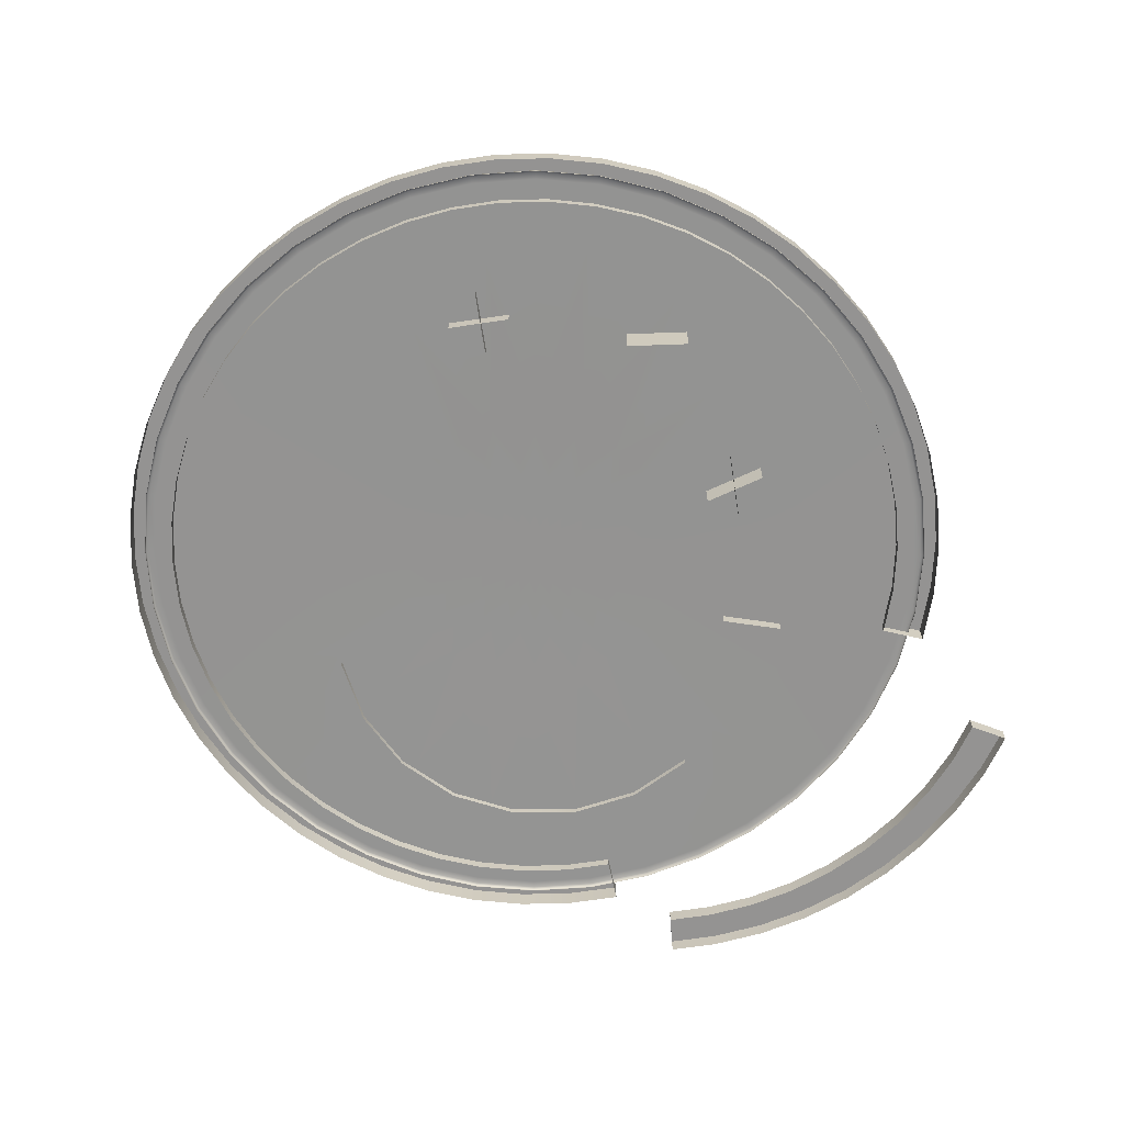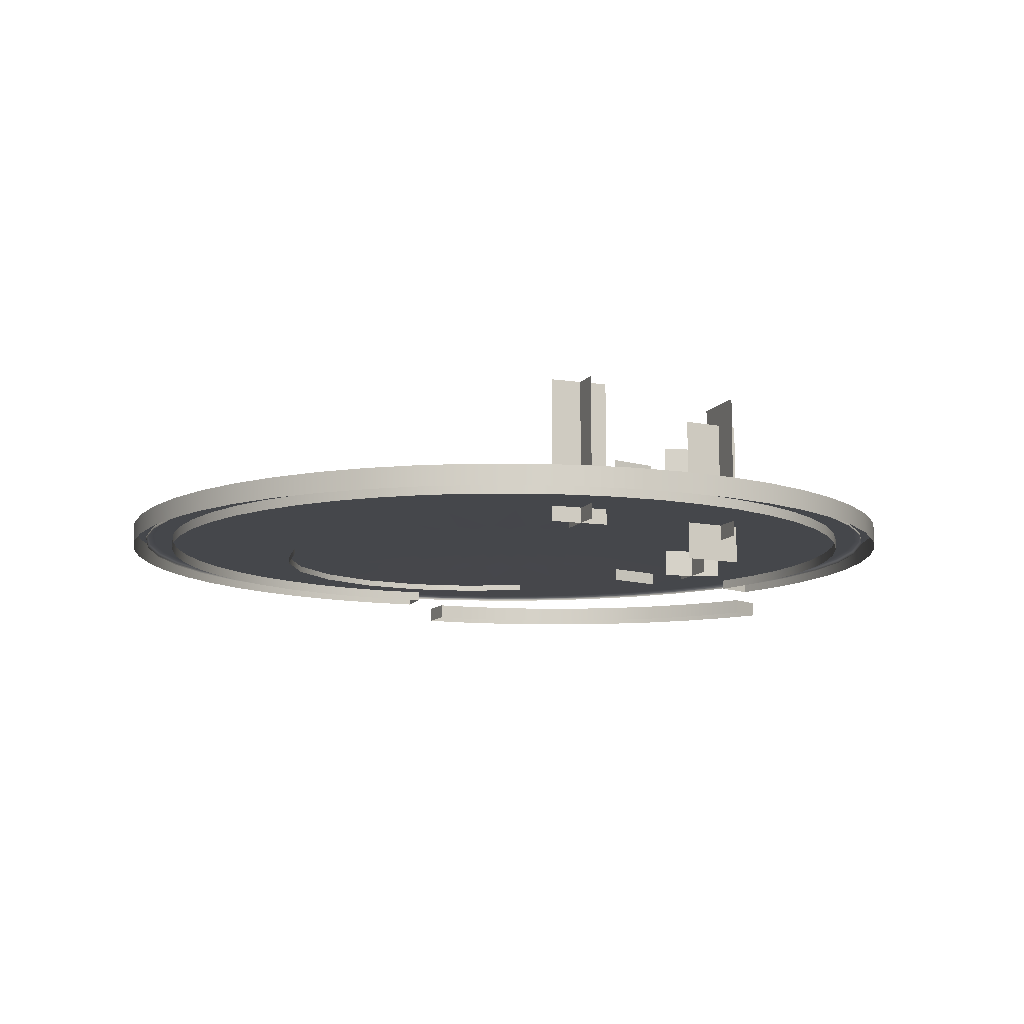
<metadata>
{"format":"obj","ext":"obj","renderer":"f3d","projection":"perspective","resolution":1024,"background":"white","views":[{"elev":-66.8,"azim":-171.4,"up":"+Y"},{"elev":-10.5,"azim":158.8,"up":"+Y"}]}
</metadata>
<code>
o outsidering2_Mesh
v 0.09326 0.000535 -0.01178
v 0.09105 0.000535 -0.02338
v 0.0874 0.000535 -0.0346
v 0.08237 0.000535 -0.04528
v 0.07605 0.000535 -0.05525
v 0.06852 0.000535 -0.06435
v 0.05992 0.000535 -0.07243
v 0.05037 0.000535 -0.07937
v 0.04002 0.000535 -0.08505
v 0.02905 0.000535 -0.0894
v 0.01761 0.000535 -0.09234
v 0.005902 0.000535 -0.09381
v -0.005902 0.000535 -0.09381
v -0.01761 0.000535 -0.09234
v -0.02905 0.000535 -0.0894
v -0.04002 0.000535 -0.08505
v -0.05037 0.000535 -0.07937
v -0.05992 0.000535 -0.07243
v -0.06852 0.000535 -0.06435
v -0.07605 0.000535 -0.05525
v -0.08237 0.000535 -0.04528
v -0.0874 0.000535 -0.0346
v -0.09105 0.000535 -0.02338
v -0.09326 0.000535 -0.01178
v -0.094 0.000535 0
v -0.09326 0.000535 0.01178
v -0.09105 0.000535 0.02338
v -0.0874 0.000535 0.0346
v -0.005902 0.000535 0.09381
v 0.005902 0.000535 0.09381
v 0.01761 0.000535 0.09234
v 0.02905 0.000535 0.0894
v 0.04002 0.000535 0.08505
v 0.05037 0.000535 0.07937
v 0.05992 0.000535 0.07243
v 0.06852 0.000535 0.06435
v 0.07605 0.000535 0.05525
v 0.08237 0.000535 0.04528
v 0.0874 0.000535 0.0346
v 0.09105 0.000535 0.02338
v 0.09326 0.000535 0.01178
v 0.094 0.000535 0
v 0.09326 0.005195 -0.01178
v 0.09105 0.005195 -0.02338
v 0.0874 0.005195 -0.0346
v 0.08237 0.005195 -0.04528
v 0.07605 0.005195 -0.05525
v 0.06852 0.005195 -0.06435
v 0.05992 0.005195 -0.07243
v 0.05037 0.005195 -0.07937
v 0.04002 0.005195 -0.08505
v 0.02905 0.005195 -0.0894
v 0.01761 0.005195 -0.09234
v 0.005902 0.005195 -0.09381
v -0.005902 0.005195 -0.09381
v -0.01761 0.005195 -0.09234
v -0.02905 0.005195 -0.0894
v -0.04002 0.005195 -0.08505
v -0.05037 0.005195 -0.07937
v -0.05992 0.005195 -0.07243
v -0.06852 0.005195 -0.06435
v -0.07605 0.005195 -0.05525
v -0.08237 0.005195 -0.04528
v -0.0874 0.005195 -0.0346
v -0.09105 0.005195 -0.02338
v -0.09326 0.005195 -0.01178
v -0.094 0.005195 0
v -0.09326 0.005195 0.01178
v -0.09105 0.005195 0.02338
v -0.0874 0.005195 0.0346
v -0.005902 0.005195 0.09381
v 0.005902 0.005195 0.09381
v 0.01761 0.005195 0.09234
v 0.02905 0.005195 0.0894
v 0.04002 0.005195 0.08505
v 0.05037 0.005195 0.07937
v 0.05992 0.005195 0.07243
v 0.06852 0.005195 0.06435
v 0.07605 0.005195 0.05525
v 0.08237 0.005195 0.04528
v 0.0874 0.005195 0.0346
v 0.09105 0.005195 0.02338
v 0.09326 0.005195 0.01178
v 0.094 0.005195 0
v 0.08373 0.000535 -0.01058
v 0.08175 0.000535 -0.02099
v 0.07847 0.000535 -0.03107
v 0.07396 0.000535 -0.04066
v 0.06828 0.000535 -0.04961
v 0.06152 0.000535 -0.05777
v 0.0538 0.000535 -0.06503
v 0.04522 0.000535 -0.07126
v 0.03594 0.000535 -0.07637
v 0.02608 0.000535 -0.08027
v 0.01581 0.000535 -0.0829
v 0.005299 0.000535 -0.08423
v -0.005299 0.000535 -0.08423
v -0.01581 0.000535 -0.0829
v -0.02608 0.000535 -0.08027
v -0.03594 0.000535 -0.07637
v -0.04522 0.000535 -0.07126
v -0.0538 0.000535 -0.06503
v -0.06152 0.000535 -0.05777
v -0.06828 0.000535 -0.04961
v -0.07396 0.000535 -0.04066
v -0.07847 0.000535 -0.03107
v -0.08175 0.000535 -0.02099
v -0.08373 0.000535 -0.01058
v -0.0844 0.000535 0
v -0.08373 0.000535 0.01058
v -0.08175 0.000535 0.02099
v -0.07847 0.000535 0.03107
v -0.005299 0.000535 0.08423
v 0.005299 0.000535 0.08423
v 0.01581 0.000535 0.0829
v 0.02608 0.000535 0.08027
v 0.03594 0.000535 0.07637
v 0.04522 0.000535 0.07126
v 0.0538 0.000535 0.06503
v 0.06152 0.000535 0.05777
v 0.06828 0.000535 0.04961
v 0.07396 0.000535 0.04066
v 0.07847 0.000535 0.03107
v 0.08175 0.000535 0.02099
v 0.08373 0.000535 0.01058
v 0.0844 0.000535 -0
v 0.08175 0.005195 -0.02099
v 0.08373 0.005195 -0.01058
v 0.07847 0.005195 -0.03107
v 0.07396 0.005195 -0.04066
v 0.06828 0.005195 -0.04961
v 0.06152 0.005195 -0.05777
v 0.0538 0.005195 -0.06503
v 0.04522 0.005195 -0.07126
v 0.03594 0.005195 -0.07637
v 0.02608 0.005195 -0.08027
v 0.01581 0.005195 -0.0829
v 0.005299 0.005195 -0.08423
v -0.005299 0.005195 -0.08423
v -0.01581 0.005195 -0.0829
v -0.02608 0.005195 -0.08027
v -0.03594 0.005195 -0.07637
v -0.04522 0.005195 -0.07126
v -0.0538 0.005195 -0.06503
v -0.06152 0.005195 -0.05777
v -0.06828 0.005195 -0.04961
v -0.07396 0.005195 -0.04066
v -0.07847 0.005195 -0.03107
v -0.08175 0.005195 -0.02099
v -0.08373 0.005195 -0.01058
v -0.0844 0.005195 0
v -0.08373 0.005195 0.01058
v -0.08175 0.005195 0.02099
v -0.07847 0.005195 0.03107
v -0.005299 0.005195 0.08423
v 0.005299 0.005195 0.08423
v 0.01581 0.005195 0.0829
v 0.02608 0.005195 0.08027
v 0.03594 0.005195 0.07637
v 0.04522 0.005195 0.07126
v 0.0538 0.005195 0.06503
v 0.06152 0.005195 0.05777
v 0.06828 0.005195 0.04961
v 0.07396 0.005195 0.04066
v 0.07847 0.005195 0.03107
v 0.08175 0.005195 0.02099
v 0.08373 0.005195 0.01058
v 0.0844 0.005195 -0
f 86 85 128 127
f 87 86 127 129
f 88 87 129 130
f 89 88 130 131
f 90 89 131 132
f 91 90 132 133
f 92 91 133 134
f 93 92 134 135
f 94 93 135 136
f 95 94 136 137
f 96 95 137 138
f 97 96 138 139
f 98 97 139 140
f 99 98 140 141
f 100 99 141 142
f 101 100 142 143
f 102 101 143 144
f 103 102 144 145
f 104 103 145 146
f 105 104 146 147
f 106 105 147 148
f 107 106 148 149
f 108 107 149 150
f 109 108 150 151
f 110 109 151 152
f 111 110 152 153
f 112 111 153 154
f 114 113 155 156
f 115 114 156 157
f 116 115 157 158
f 117 116 158 159
f 118 117 159 160
f 119 118 160 161
f 120 119 161 162
f 121 120 162 163
f 122 121 163 164
f 123 122 164 165
f 124 123 165 166
f 125 124 166 167
f 126 125 167 168
f 85 126 168 128
f 2 44 43 1
f 3 45 44 2
f 4 46 45 3
f 5 47 46 4
f 6 48 47 5
f 7 49 48 6
f 8 50 49 7
f 9 51 50 8
f 10 52 51 9
f 11 53 52 10
f 12 54 53 11
f 13 55 54 12
f 14 56 55 13
f 15 57 56 14
f 16 58 57 15
f 17 59 58 16
f 18 60 59 17
f 19 61 60 18
f 20 62 61 19
f 21 63 62 20
f 22 64 63 21
f 23 65 64 22
f 24 66 65 23
f 25 67 66 24
f 26 68 67 25
f 27 69 68 26
f 28 70 69 27
f 30 72 71 29
f 31 73 72 30
f 32 74 73 31
f 33 75 74 32
f 34 76 75 33
f 35 77 76 34
f 36 78 77 35
f 37 79 78 36
f 38 80 79 37
f 39 81 80 38
f 40 82 81 39
f 41 83 82 40
f 42 84 83 41
f 1 43 84 42
f 44 127 128 43
f 45 129 127 44
f 46 130 129 45
f 47 131 130 46
f 48 132 131 47
f 49 133 132 48
f 50 134 133 49
f 51 135 134 50
f 52 136 135 51
f 53 137 136 52
f 54 138 137 53
f 55 139 138 54
f 56 140 139 55
f 57 141 140 56
f 58 142 141 57
f 59 143 142 58
f 60 144 143 59
f 61 145 144 60
f 62 146 145 61
f 63 147 146 62
f 64 148 147 63
f 65 149 148 64
f 66 150 149 65
f 67 151 150 66
f 68 152 151 67
f 69 153 152 68
f 70 154 153 69
f 72 156 155 71
f 73 157 156 72
f 74 158 157 73
f 75 159 158 74
f 76 160 159 75
f 77 161 160 76
f 78 162 161 77
f 79 163 162 78
f 80 164 163 79
f 81 165 164 80
f 82 166 165 81
f 83 167 166 82
f 84 168 167 83
f 43 128 168 84
f 70 28 112 154
f 71 155 113 29
o outsidering1_Mesh.001
v -0.09858 -0.001851 0.07168
v -0.09104 -0.001851 0.08068
v -0.08243 -0.001851 0.08865
v -0.07289 -0.001851 0.09549
v -0.06257 -0.001851 0.1011
v -0.05163 -0.001851 0.1053
v -0.04024 -0.001851 0.1082
v -0.02859 -0.001851 0.1096
v -0.09858 0.001851 0.07168
v -0.09104 0.001851 0.08068
v -0.08243 0.001851 0.08865
v -0.07289 0.001851 0.09549
v -0.06257 0.001851 0.1011
v -0.05163 0.001851 0.1053
v -0.04024 0.001851 0.1082
v -0.02859 0.001851 0.1096
v -0.09163 -0.001851 0.06656
v -0.08478 -0.001851 0.07472
v -0.07697 -0.001851 0.08196
v -0.06831 -0.001851 0.08816
v -0.05894 -0.001851 0.09323
v -0.04901 -0.001851 0.09709
v -0.03868 -0.001851 0.09967
v -0.0281 -0.001851 0.1009
v -0.09163 0.001851 0.06656
v -0.08478 0.001851 0.07472
v -0.07697 0.001851 0.08196
v -0.06831 0.001851 0.08816
v -0.05894 0.001851 0.09323
v -0.04901 0.001851 0.09709
v -0.03868 0.001851 0.09967
v -0.0281 0.001851 0.1009
v -0.09693 -0.001851 0.05844
v -0.09693 0.001851 0.05844
v -0.01841 0.001851 0.1009
v -0.01841 -0.001851 0.1009
v -0.1045 0.001851 0.06265
v -0.1045 -0.001851 0.06265
v -0.01781 -0.001851 0.1095
v -0.01781 0.001851 0.1095
f 185 201 202 193
f 186 185 193 194
f 187 186 194 195
f 188 187 195 196
f 189 188 196 197
f 190 189 197 198
f 191 190 198 199
f 192 191 199 200
f 204 192 200 203
f 169 177 205 206
f 170 178 177 169
f 171 179 178 170
f 172 180 179 171
f 173 181 180 172
f 174 182 181 173
f 175 183 182 174
f 176 184 183 175
f 207 208 184 176
f 177 193 202 205
f 178 194 193 177
f 179 195 194 178
f 180 196 195 179
f 181 197 196 180
f 182 198 197 181
f 183 199 198 182
f 184 200 199 183
f 208 203 200 184
f 203 208 207 204
f 202 201 206 205
o fountian_itself_Mesh.002
v -0.02761 0.001368 0.05936
v -0.01419 0.001368 0.06641
v 0.000757 0.001368 0.06897
v 0.01576 0.001368 0.06678
v 0.02936 0.001368 0.06007
v 0.04021 0.001368 0.04948
v 0.04726 0.001368 0.03606
v 0.04982 0.001368 0.02111
v -0.02761 0.008799 0.05936
v -0.01419 0.008799 0.06641
v 0.000757 0.008799 0.06897
v 0.01576 0.008799 0.06678
v 0.02936 0.008799 0.06007
v 0.04021 0.008799 0.04948
v 0.04726 0.008799 0.03606
v 0.04982 0.008799 0.02111
f 209 210 218 217
f 210 211 219 218
f 211 212 220 219
f 212 213 221 220
f 213 214 222 221
f 214 215 223 222
f 215 216 224 223
o fountian_itself1_Mesh.003
v 0.08643 0.001865 -0.02808
v 0.07352 0.001865 -0.05341
v 0.05341 0.001865 -0.07352
v 0.02808 0.001865 -0.08643
v 0 0.001865 -0.09087
v -0.02808 0.001865 -0.08643
v -0.05341 0.001865 -0.07352
v -0.07352 0.001865 -0.05341
v -0.08643 0.001865 -0.02808
v -0.09087 0.001865 0
v -0.08643 0.001865 0.02808
v -0.07352 0.001865 0.05341
v -0.05341 0.001865 0.07352
v -0.02808 0.001865 0.08643
v -0 0.001865 0.09087
v 0.02808 0.001865 0.08643
v 0.05341 0.001865 0.07352
v 0.07352 0.001865 0.05341
v 0.08643 0.001865 0.02808
v 0.09087 0.001865 -0
v -0 0.003739 -0
v 0.08594 0.002734 -0.02792
v 0.0731 0.002734 -0.05311
v 0.05311 0.002734 -0.0731
v 0.02792 0.002734 -0.08594
v 0 0.002734 -0.09036
v -0.02792 0.002734 -0.08594
v -0.05311 0.002734 -0.0731
v -0.0731 0.002734 -0.05311
v -0.08594 0.002734 -0.02792
v -0.09036 0.002734 0
v -0.08594 0.002734 0.02792
v -0.0731 0.002734 0.05311
v -0.05311 0.002734 0.0731
v -0.02792 0.002734 0.08594
v -0 0.002734 0.09036
v 0.02792 0.002734 0.08594
v 0.05311 0.002734 0.0731
v 0.0731 0.002734 0.05311
v 0.08594 0.002734 0.02792
v 0.09036 0.002734 -0
v -0.08643 0.002365 0.02808
v -0.08096 0.001865 0.04125
v -0.07352 0.002365 0.05341
v -0.06425 0.001865 0.06425
v -0.05341 0.002365 0.07352
v -0.04125 0.001865 0.08096
v -0.02808 0.002365 0.08643
v -0.01422 0.001865 0.08975
v -0 0.002365 0.09087
v 0.01422 0.001865 0.08975
v 0.02808 0.002365 0.08643
v 0.04125 0.001865 0.08096
v 0.05341 0.002365 0.07352
v 0.06425 0.001865 0.06425
v 0.07352 0.002365 0.05341
v 0.08096 0.001865 0.04125
v 0.08643 0.002365 0.02808
v 0.08975 0.001865 0.01422
v 0.09087 0.002365 -0
v 0.08975 0.001865 -0.01422
v 0.02555 0.002869 -0.01856
v 0.03004 0.002869 -0.00976
v 0.01856 0.002869 -0.02555
v 0.00976 0.002869 -0.03004
v -0 0.002869 -0.03158
v -0.00976 0.002869 -0.03004
v -0.01856 0.002869 -0.02555
v -0.02555 0.002869 -0.01856
v -0.03004 0.002869 -0.00976
v -0.03158 0.002869 -0
v -0.03004 0.002869 0.00976
v -0.02555 0.002869 0.01856
v -0.01856 0.002869 0.02555
v -0.00976 0.002869 0.03004
v -0 0.002869 0.03158
v 0.00976 0.002869 0.03004
v 0.01856 0.002869 0.02555
v 0.02555 0.002869 0.01856
v 0.03004 0.002869 0.00976
v 0.03158 0.002869 -0
v 0.08447 0.00284 -0.02745
v 0.08882 0.00284 -0
v 0.08924 0.002734 -0.01413
v 0.0805 0.002734 -0.04102
v 0.07185 0.00284 -0.05221
v 0.06389 0.002734 -0.06389
v 0.05221 0.00284 -0.07185
v 0.04102 0.002734 -0.0805
v 0.02745 0.00284 -0.08447
v 0.01413 0.002734 -0.08924
v -0 0.00284 -0.08882
v -0.01413 0.002734 -0.08924
v -0.02745 0.00284 -0.08447
v -0.04102 0.002734 -0.0805
v -0.05221 0.00284 -0.07185
v -0.06389 0.002734 -0.06389
v -0.07185 0.00284 -0.05221
v -0.0805 0.002734 -0.04102
v -0.08447 0.00284 -0.02745
v -0.08924 0.002734 -0.01413
v -0.08882 0.00284 0
v -0.08924 0.002734 0.01413
v -0.08447 0.00284 0.02745
v -0.0805 0.002734 0.04102
v -0.07185 0.00284 0.05221
v -0.06389 0.002734 0.06389
v -0.05221 0.00284 0.07185
v -0.04102 0.002734 0.0805
v -0.02745 0.00284 0.08447
v -0.01413 0.002734 0.08924
v -0 0.00284 0.08882
v 0.01413 0.002734 0.08924
v 0.02745 0.00284 0.08447
v 0.04102 0.002734 0.0805
v 0.05221 0.00284 0.07185
v 0.06389 0.002734 0.06389
v 0.07185 0.00284 0.05221
v 0.0805 0.002734 0.04102
v 0.08447 0.00284 0.02745
v 0.08924 0.002734 0.01413
v 0.08096 0.001865 -0.04125
v 0.07352 0.002365 -0.05341
v 0.08643 0.002365 -0.02808
v 0.06425 0.001865 -0.06425
v 0.05341 0.002365 -0.07352
v 0.04125 0.001865 -0.08096
v 0.02808 0.002365 -0.08643
v 0.01422 0.001865 -0.08975
v 0 0.002365 -0.09087
v -0.01422 0.001865 -0.08975
v -0.02808 0.002365 -0.08643
v -0.04125 0.001865 -0.08096
v -0.05341 0.002365 -0.07352
v -0.06425 0.001865 -0.06425
v -0.07352 0.002365 -0.05341
v -0.08096 0.001865 -0.04125
v -0.08643 0.002365 -0.02808
v -0.08975 0.001865 -0.01422
v -0.09087 0.002365 0
v -0.08975 0.001865 0.01422
v 0.08772 0.00284 -0.01389
v 0.07913 0.00284 -0.04032
v 0.0628 0.00284 -0.0628
v 0.04032 0.00284 -0.07913
v 0.01389 0.00284 -0.08772
v -0.01389 0.00284 -0.08772
v -0.04032 0.00284 -0.07913
v -0.0628 0.00284 -0.0628
v -0.07913 0.00284 -0.04032
v -0.08772 0.00284 -0.01389
v -0.08772 0.00284 0.01389
v -0.07913 0.00284 0.04032
v -0.0628 0.00284 0.0628
v -0.04032 0.00284 0.07913
v -0.01389 0.00284 0.08772
v 0.01389 0.00284 0.08772
v 0.04032 0.00284 0.07913
v 0.0628 0.00284 0.0628
v 0.07913 0.00284 0.04032
v 0.08772 0.00284 0.01389
v 0.08096 0.002365 -0.04125
v 0.06425 0.002365 -0.06425
v 0.04125 0.002365 -0.08096
v 0.01422 0.002365 -0.08975
v -0.01422 0.002365 -0.08975
v -0.04125 0.002365 -0.08096
v -0.06425 0.002365 -0.06425
v -0.08096 0.002365 -0.04125
v -0.08975 0.002365 -0.01422
v -0.08975 0.002365 0.01422
v -0.08096 0.002365 0.04125
v -0.06425 0.002365 0.06425
v -0.04125 0.002365 0.08096
v -0.01422 0.002365 0.08975
v 0.01422 0.002365 0.08975
v 0.04125 0.002365 0.08096
v 0.06425 0.002365 0.06425
v 0.08096 0.002365 0.04125
v 0.08975 0.002365 0.01422
v 0.08975 0.002365 -0.01422
v 0.02889 0.002853 -0.01472
v 0.02293 0.002853 -0.02293
v 0.01472 0.002853 -0.02889
v 0.005073 0.002853 -0.03203
v -0.005073 0.002853 -0.03203
v -0.01472 0.002853 -0.02889
v -0.02293 0.002853 -0.02293
v -0.02889 0.002853 -0.01472
v -0.03203 0.002853 -0.005073
v -0.03203 0.002853 0.005073
v -0.02889 0.002853 0.01472
v -0.02293 0.002853 0.02293
v -0.01472 0.002853 0.02889
v -0.005073 0.002853 0.03203
v 0.005073 0.002853 0.03203
v 0.01472 0.002853 0.02889
v 0.02293 0.002853 0.02293
v 0.02889 0.002853 0.01472
v 0.03203 0.002853 0.005073
v 0.03203 0.002853 -0.005073
f 246 306 366 308
f 366 306 287 425
f 307 366 425 305
f 308 366 307 265
f 306 246 309 367
f 367 309 247 310
f 406 367 310 286
f 310 247 311 368
f 368 311 248 312
f 407 368 312 288
f 312 248 313 369
f 369 313 249 314
f 408 369 314 289
f 314 249 315 370
f 370 315 250 316
f 409 370 316 290
f 316 250 317 371
f 371 317 251 318
f 410 371 318 291
f 318 251 319 372
f 372 319 252 320
f 411 372 320 292
f 320 252 321 373
f 373 321 253 322
f 412 373 322 293
f 322 253 323 374
f 374 323 254 324
f 413 374 324 294
f 324 254 325 375
f 375 325 255 326
f 414 375 326 295
f 326 255 327 376
f 376 327 256 328
f 415 376 328 296
f 328 256 329 377
f 377 329 257 330
f 416 377 330 297
f 417 378 332 298
f 378 330 257 331
f 332 378 331 258
f 332 258 333 379
f 379 333 259 334
f 418 379 334 299
f 334 259 335 380
f 380 335 260 336
f 419 380 336 300
f 336 260 337 381
f 381 337 261 338
f 420 381 338 301
f 338 261 339 382
f 382 339 262 340
f 421 382 340 302
f 340 262 341 383
f 383 341 263 342
f 422 383 342 303
f 342 263 343 384
f 384 343 264 344
f 423 384 344 304
f 344 264 345 385
f 385 345 265 307
f 424 385 307 305
f 225 346 386 348
f 346 226 347 386
f 386 347 247 309
f 348 386 309 246
f 226 349 387 347
f 349 227 350 387
f 387 350 248 311
f 347 387 311 247
f 227 351 388 350
f 351 228 352 388
f 388 352 249 313
f 350 388 313 248
f 228 353 389 352
f 353 229 354 389
f 389 354 250 315
f 352 389 315 249
f 229 355 390 354
f 355 230 356 390
f 390 356 251 317
f 354 390 317 250
f 230 357 391 356
f 357 231 358 391
f 391 358 252 319
f 356 391 319 251
f 231 359 392 358
f 359 232 360 392
f 392 360 253 321
f 358 392 321 252
f 232 361 393 360
f 361 233 362 393
f 393 362 254 323
f 360 393 323 253
f 233 363 394 362
f 363 234 364 394
f 394 364 255 325
f 362 394 325 254
f 234 365 395 364
f 365 235 266 395
f 395 266 256 327
f 364 395 327 255
f 235 267 396 266
f 267 236 268 396
f 396 268 257 329
f 266 396 329 256
f 236 269 397 268
f 269 237 270 397
f 397 270 258 331
f 268 397 331 257
f 237 271 398 270
f 271 238 272 398
f 398 272 259 333
f 270 398 333 258
f 238 273 399 272
f 273 239 274 399
f 399 274 260 335
f 272 399 335 259
f 239 275 400 274
f 275 240 276 400
f 400 276 261 337
f 274 400 337 260
f 240 277 401 276
f 277 241 278 401
f 401 278 262 339
f 276 401 339 261
f 241 279 402 278
f 279 242 280 402
f 402 280 263 341
f 278 402 341 262
f 242 281 403 280
f 281 243 282 403
f 403 282 264 343
f 280 403 343 263
f 243 283 404 282
f 283 244 284 404
f 404 284 265 345
f 282 404 345 264
f 244 285 405 284
f 285 225 348 405
f 405 348 246 308
f 284 405 308 265
f 245 287 406 286
f 245 286 407 288
f 245 288 408 289
f 245 289 409 290
f 245 290 410 291
f 245 291 411 292
f 245 292 412 293
f 245 293 413 294
f 245 294 414 295
f 245 295 415 296
f 245 296 416 297
f 245 297 417 298
f 245 298 418 299
f 245 299 419 300
f 245 300 420 301
f 245 301 421 302
f 245 302 422 303
f 245 303 423 304
f 245 304 424 305
f 245 305 425 287
f 416 296 328 377
f 415 295 326 376
f 414 294 324 375
f 413 293 322 374
f 412 292 320 373
f 411 291 318 372
f 410 290 316 371
f 409 289 314 370
f 408 288 312 369
f 407 286 310 368
f 406 287 306 367
f 424 304 344 385
f 423 303 342 384
f 422 302 340 383
f 421 301 338 382
f 420 300 336 381
f 419 299 334 380
f 418 298 332 379
f 417 297 330 378
o fountainspurt1_Mesh.004
v -0.05453 -0.000103 0.02665
v -0.0415 -0.000103 0.02267
v -0.05453 0.03344 0.02665
v -0.0415 0.03344 0.02267
f 426 427 429 428
o fountainspurt2_Mesh.005
v -0.05463 -0.003501 -0.01323
v -0.04155 -0.003501 -0.009403
v -0.05463 0.03004 -0.01323
v -0.04155 0.03004 -0.009403
f 430 431 433 432
o fountainspurt3_Mesh.006
v -0.04811 -0.003501 -0.004502
v -0.04807 -0.003501 -0.01812
v -0.04811 0.03004 -0.004502
v -0.04807 0.03004 -0.01812
f 434 435 437 436
o fountainspurt4_Mesh.007
v -0.04208 -0.005873 -0.04813
v -0.02854 -0.005873 -0.04968
v -0.04208 0.02767 -0.04813
v -0.02854 0.02767 -0.04968
f 438 439 441 440
o fountainspurt5_Mesh.008
v -0.03762 -0.000759 -0.04204
v -0.03758 -0.000759 -0.05566
v -0.03762 0.03278 -0.04204
v -0.03758 0.03278 -0.05566
f 442 443 445 444
o fountainspurt6_Mesh.009
v 0.003193 -0.000759 -0.05088
v 0.003236 -0.000759 -0.0645
v 0.003193 0.03278 -0.05088
v 0.003236 0.03278 -0.0645
f 446 447 449 448
o fountainspurt7_Mesh.010
v 0.01041 -0.000759 -0.05813
v -0.003213 -0.000759 -0.05813
v 0.01041 0.03278 -0.05813
v -0.003213 0.03278 -0.05813
f 450 451 453 452

</code>
